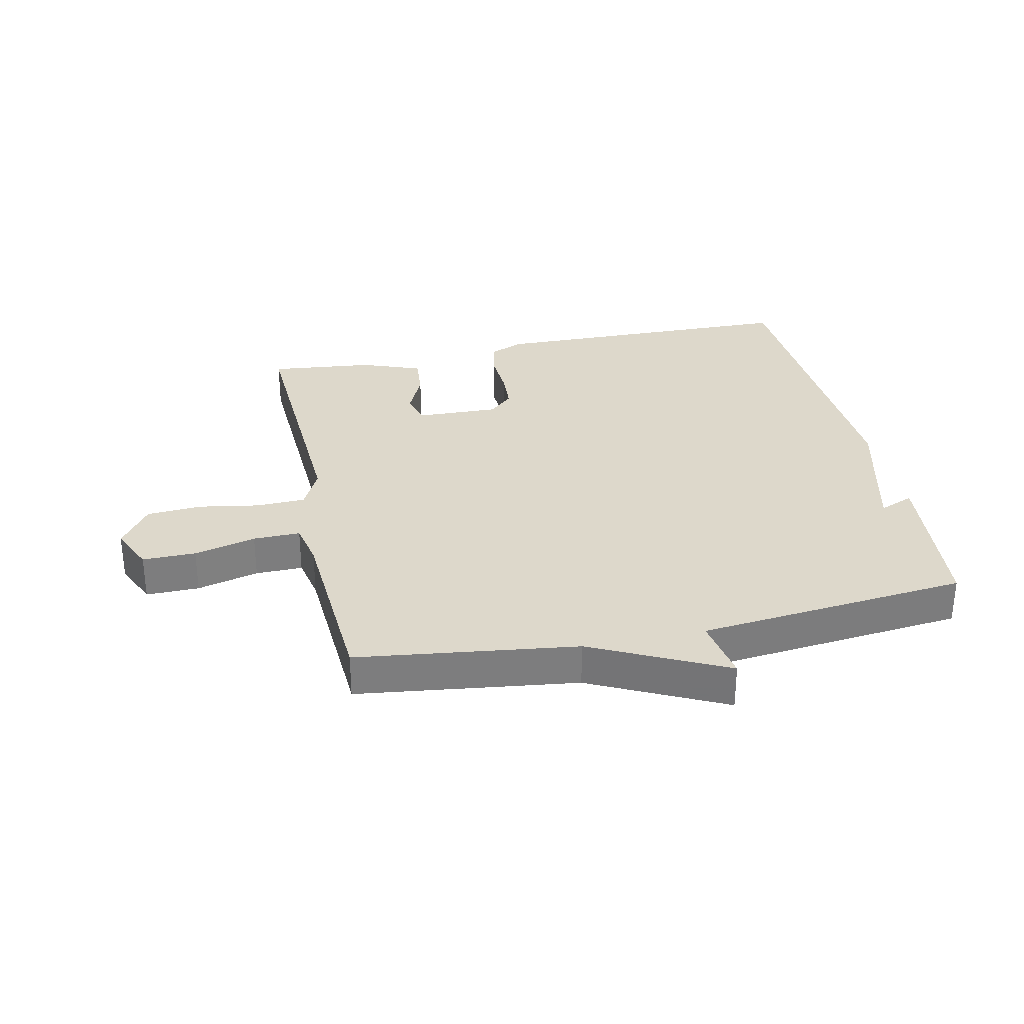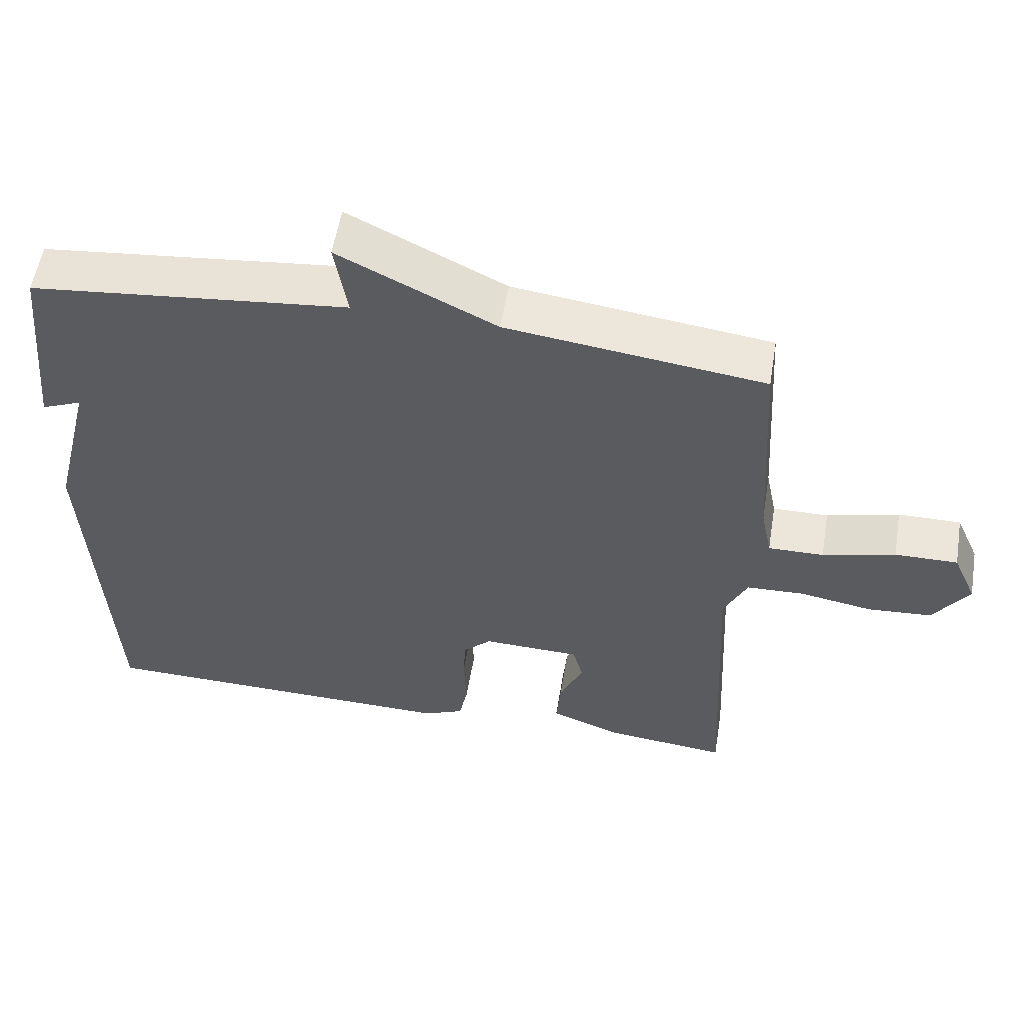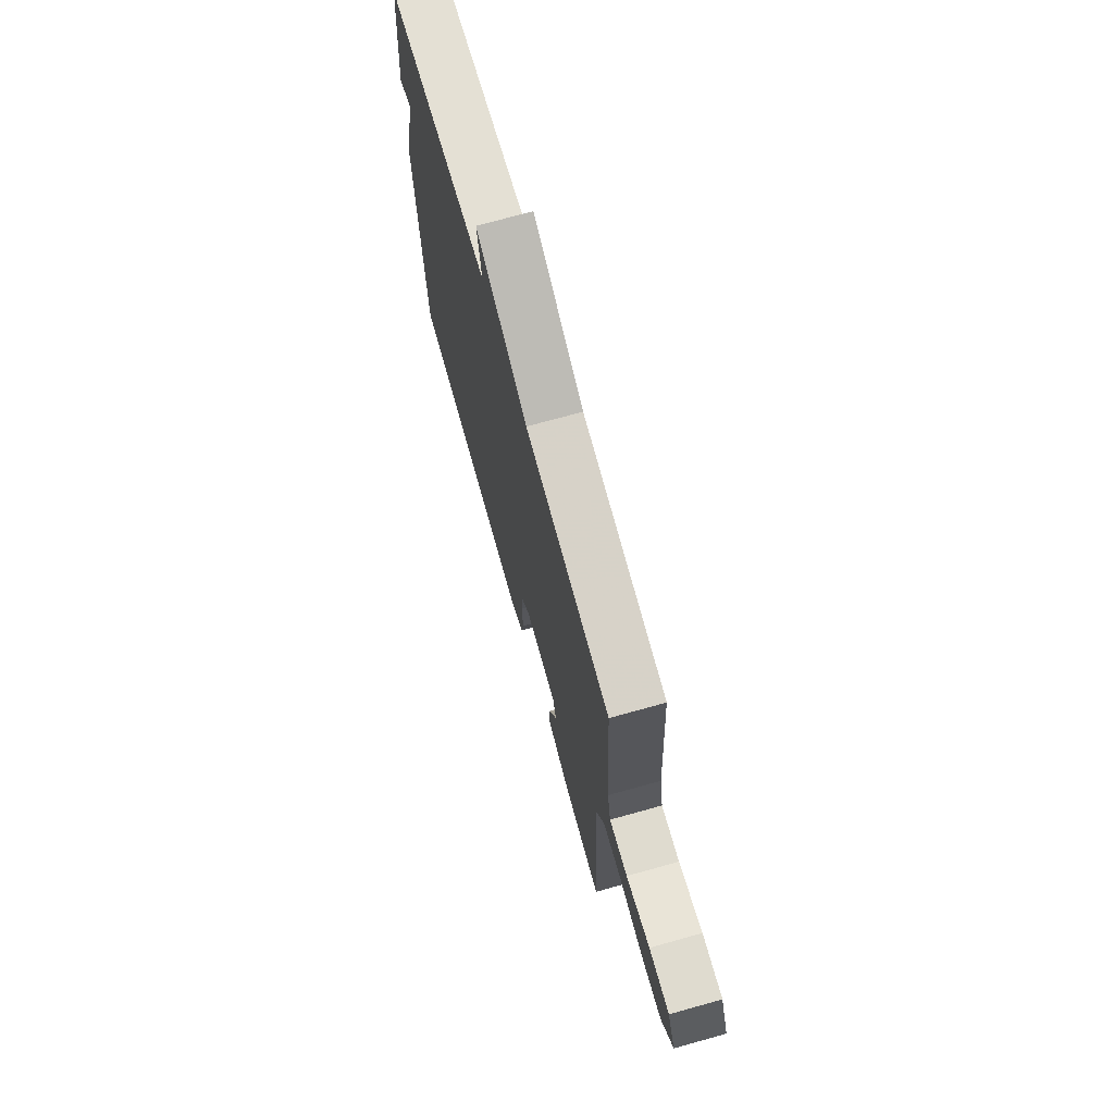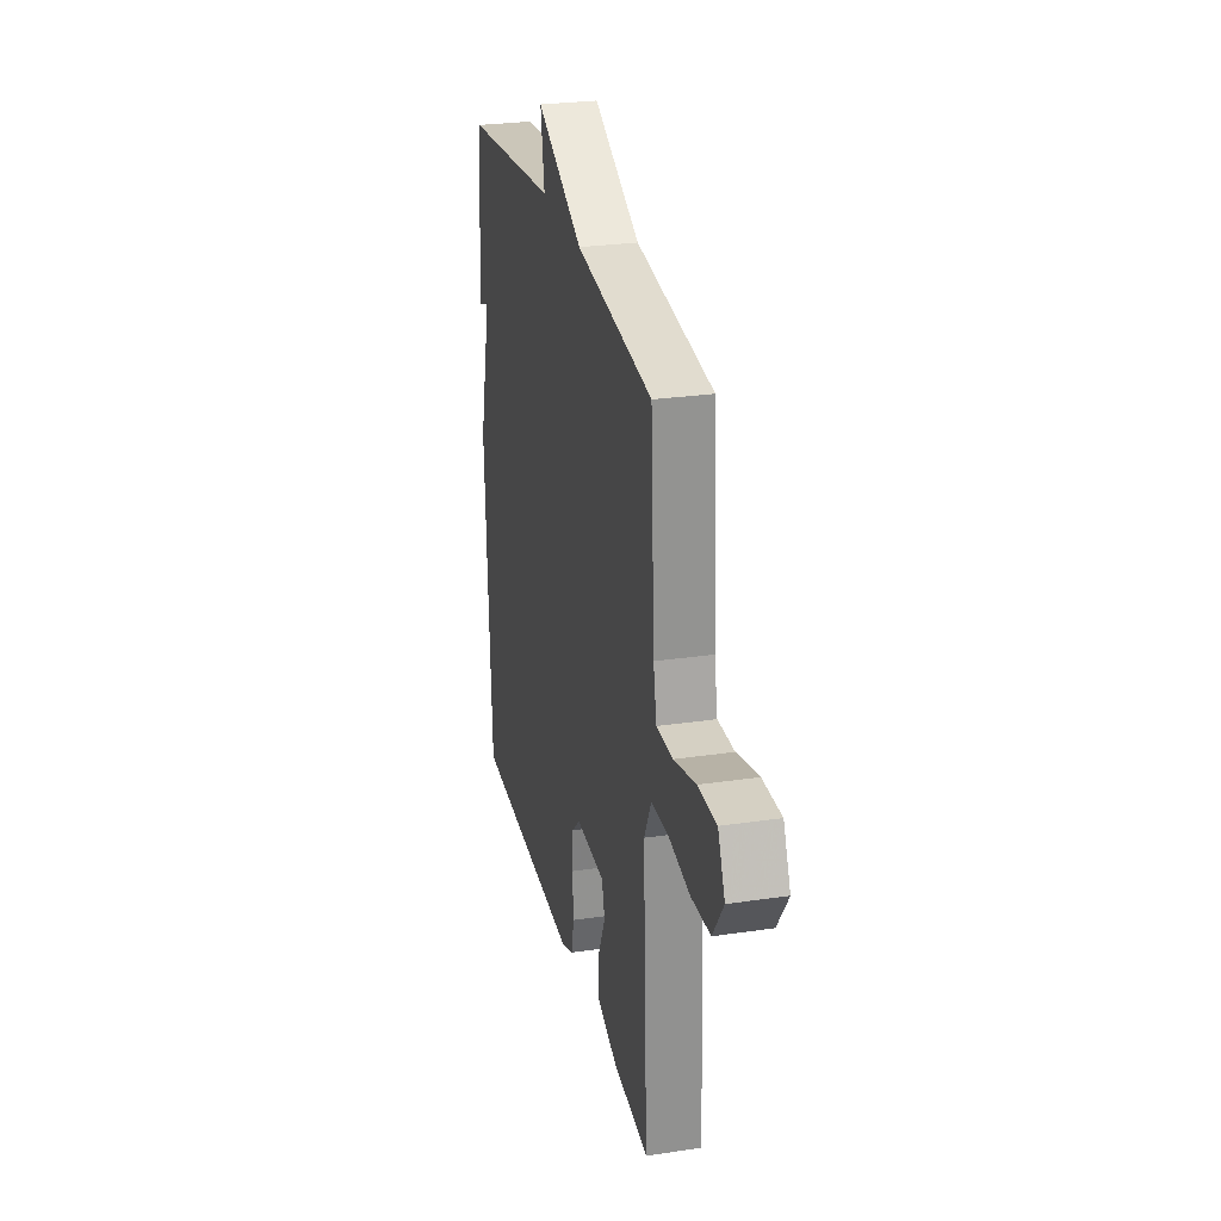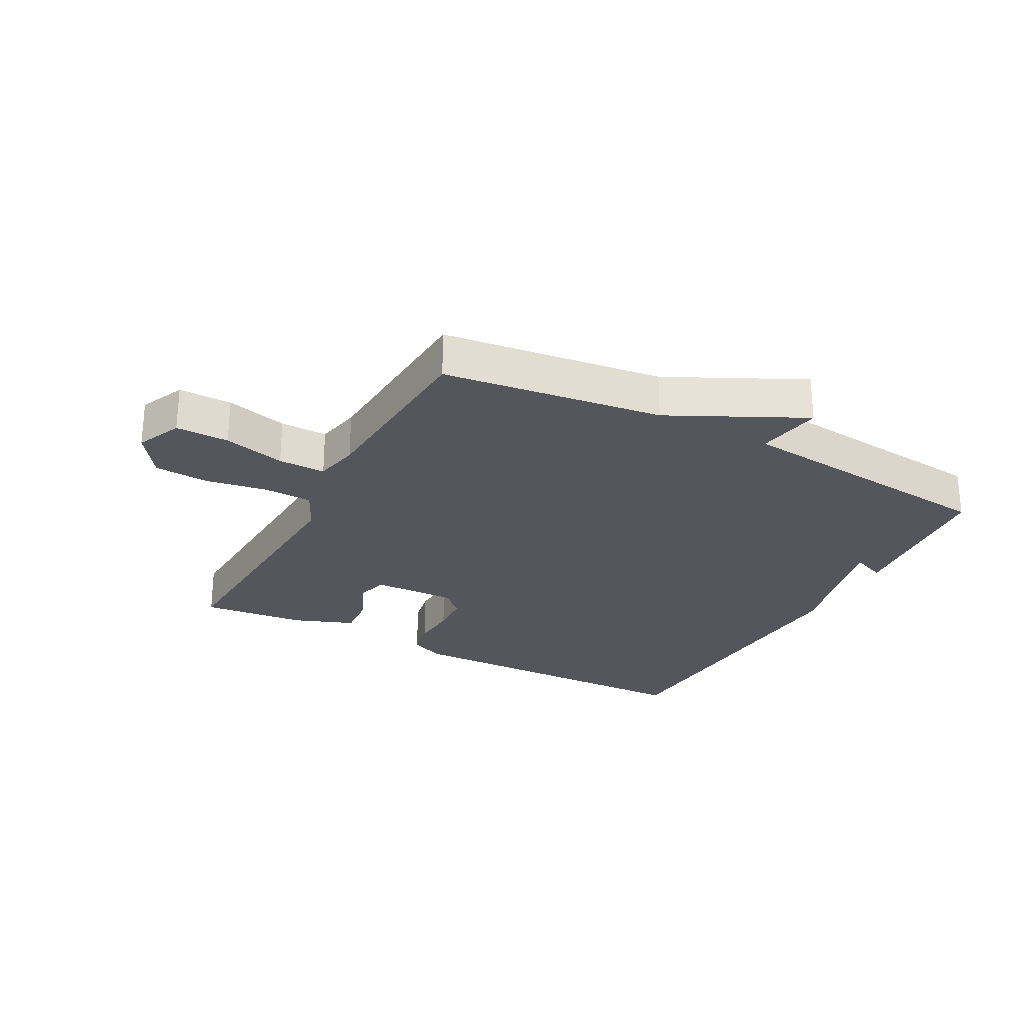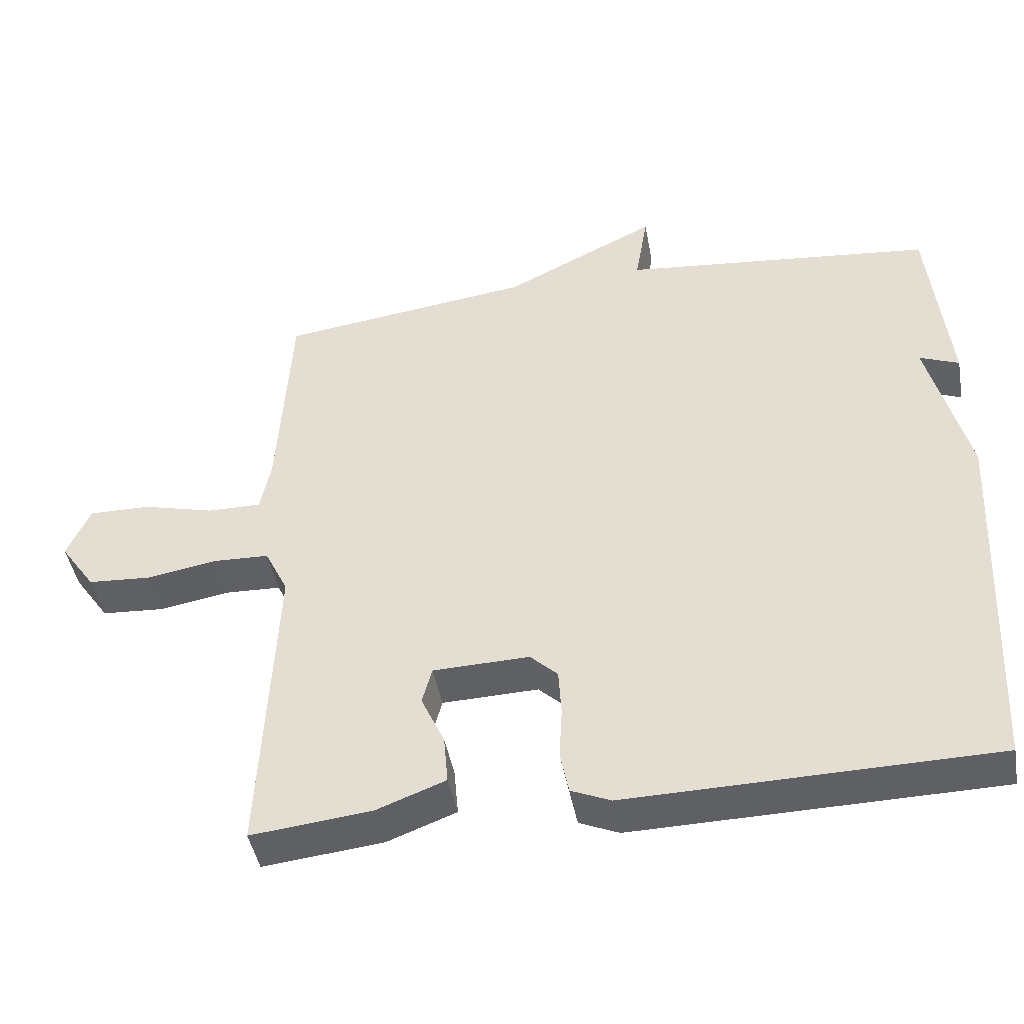
<metadata>
{"format":"obj","ext":"obj","renderer":"f3d","projection":"perspective","resolution":1024,"background":"white","views":[{"elev":31.2,"azim":-12.1,"up":"+Y"},{"elev":55.5,"azim":-170.6,"up":"+Z"},{"elev":71.0,"azim":-105.6,"up":"+Z"},{"elev":27.0,"azim":-102.9,"up":"+Z"},{"elev":-26.3,"azim":-28.1,"up":"+Y"},{"elev":-44.7,"azim":10.3,"up":"+Z"}]}
</metadata>
<code>
v -0.5 0.07 -0.5
v -0.479 0.07 -0.057
v -0.512 0.07 0.011
v -0.592 0.07 0.014
v -0.692 0.07 -0.003
v -0.781 0.07 0.003
v -0.831 0.07 0.075
v -0.798 0.07 0.149
v -0.711 0.07 0.148
v -0.61 0.07 0.122
v -0.533 0.07 0.121
v -0.518 0.07 0.195
v -0.5 0.07 0.5
v -0.142 0.07 0.546
v 0.076 0.07 0.653
v 0.058 0.07 0.546
v 0.5 0.07 0.5
v 0.527 0.07 0.228
v 0.471 0.07 0.251
v 0.527 0.07 0.028
v 0.5 0.07 -0.5
v -0.014 0.07 -0.509
v -0.07 0.07 -0.485
v -0.082 0.07 -0.425
v -0.078 0.07 -0.35
v -0.082 0.07 -0.284
v -0.121 0.07 -0.247
v -0.257 0.07 -0.251
v -0.271 0.07 -0.303
v -0.238 0.07 -0.376
v -0.232 0.07 -0.445
v -0.33 0.07 -0.482
v -0.5 0 -0.5
v -0.479 0 -0.057
v -0.512 0 0.011
v -0.592 0 0.014
v -0.692 0 -0.003
v -0.781 0 0.003
v -0.831 0 0.075
v -0.798 0 0.149
v -0.711 0 0.148
v -0.61 0 0.122
v -0.533 0 0.121
v -0.518 0 0.195
v -0.5 0 0.5
v -0.142 0 0.546
v 0.076 0 0.653
v 0.058 0 0.546
v 0.5 0 0.5
v 0.527 0 0.228
v 0.471 0 0.251
v 0.527 0 0.028
v 0.5 0 -0.5
v -0.014 0 -0.509
v -0.07 0 -0.485
v -0.082 0 -0.425
v -0.078 0 -0.35
v -0.082 0 -0.284
v -0.121 0 -0.247
v -0.257 0 -0.251
v -0.271 0 -0.303
v -0.238 0 -0.376
v -0.232 0 -0.445
v -0.33 0 -0.482
f 32 1 2
f 31 32 2
f 30 31 2
f 29 30 2
f 28 29 2 3
f 27 28 3
f 23 24 25
f 22 23 25
f 21 22 25
f 20 21 25
f 19 20 25
f 19 25 26
f 16 17 18 19
f 16 19 26 27
f 16 27 3
f 15 16 3
f 14 15 3
f 8 9 10
f 7 8 10
f 6 7 10
f 5 6 10
f 4 5 10
f 4 10 11
f 3 4 11
f 12 13 14 3
f 3 11 12
f 34 33 64
f 34 64 63
f 34 63 62
f 34 62 61
f 35 34 61 60
f 35 60 59
f 57 56 55
f 57 55 54
f 57 54 53
f 57 53 52
f 57 52 51
f 58 57 51
f 51 50 49 48
f 59 58 51 48
f 35 59 48
f 35 48 47
f 35 47 46
f 42 41 40
f 42 40 39
f 42 39 38
f 42 38 37
f 42 37 36
f 43 42 36
f 43 36 35
f 35 46 45 44
f 44 43 35
f 1 33 34 2
f 2 34 35 3
f 3 35 36 4
f 4 36 37 5
f 5 37 38 6
f 6 38 39 7
f 7 39 40 8
f 8 40 41 9
f 9 41 42 10
f 10 42 43 11
f 11 43 44 12
f 12 44 45 13
f 13 45 46 14
f 14 46 47 15
f 15 47 48 16
f 16 48 49 17
f 17 49 50 18
f 18 50 51 19
f 19 51 52 20
f 20 52 53 21
f 21 53 54 22
f 22 54 55 23
f 23 55 56 24
f 24 56 57 25
f 25 57 58 26
f 26 58 59 27
f 27 59 60 28
f 28 60 61 29
f 29 61 62 30
f 30 62 63 31
f 31 63 64 32
f 32 64 33 1

</code>
